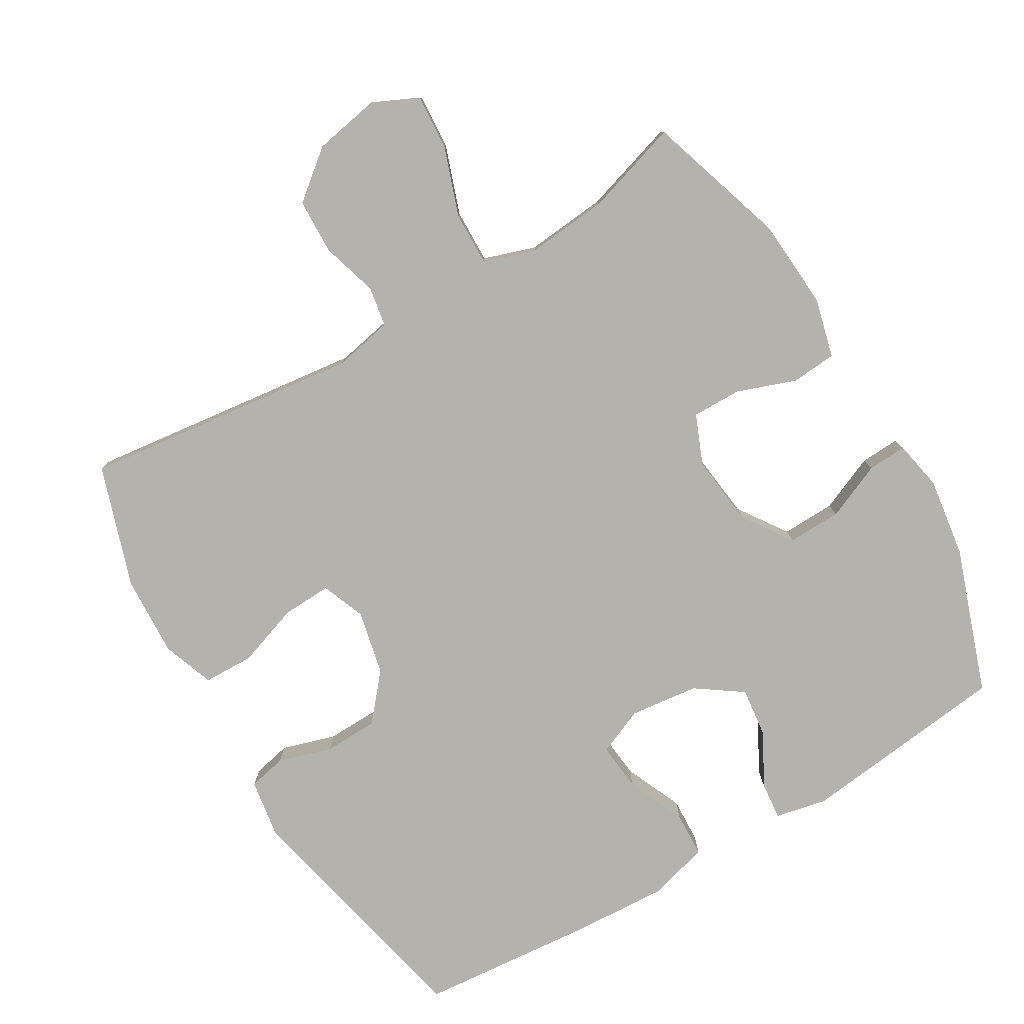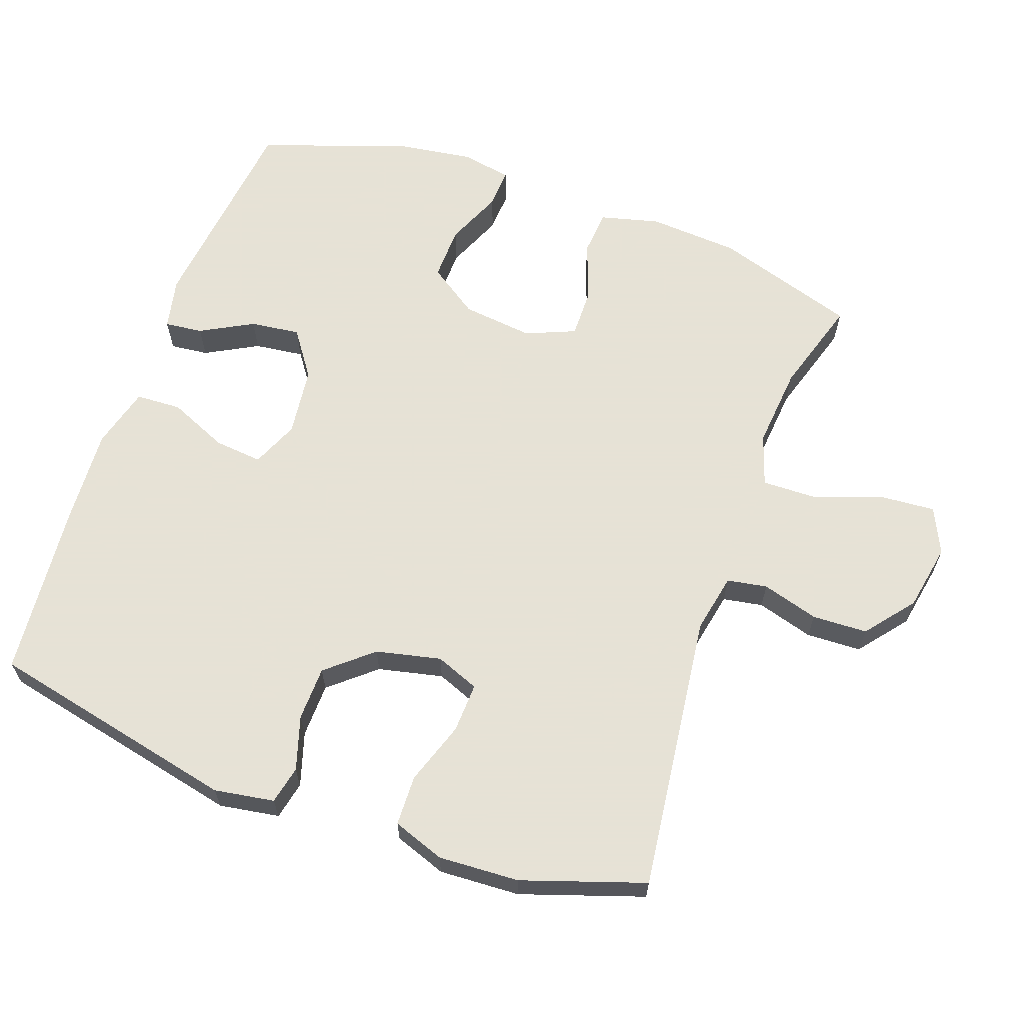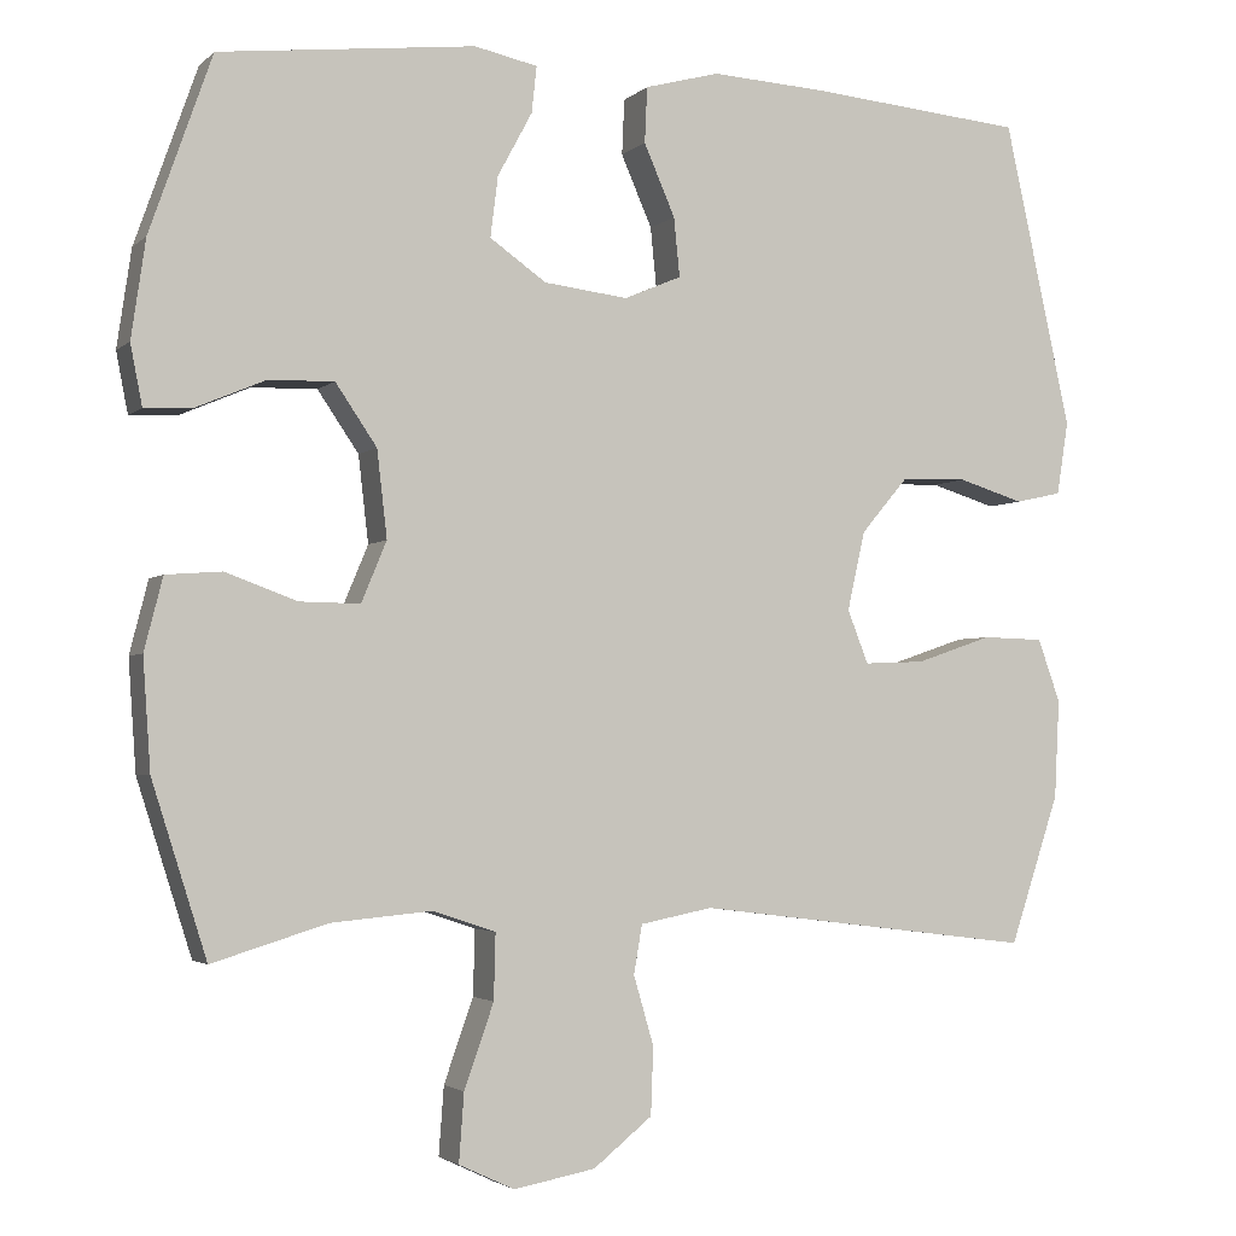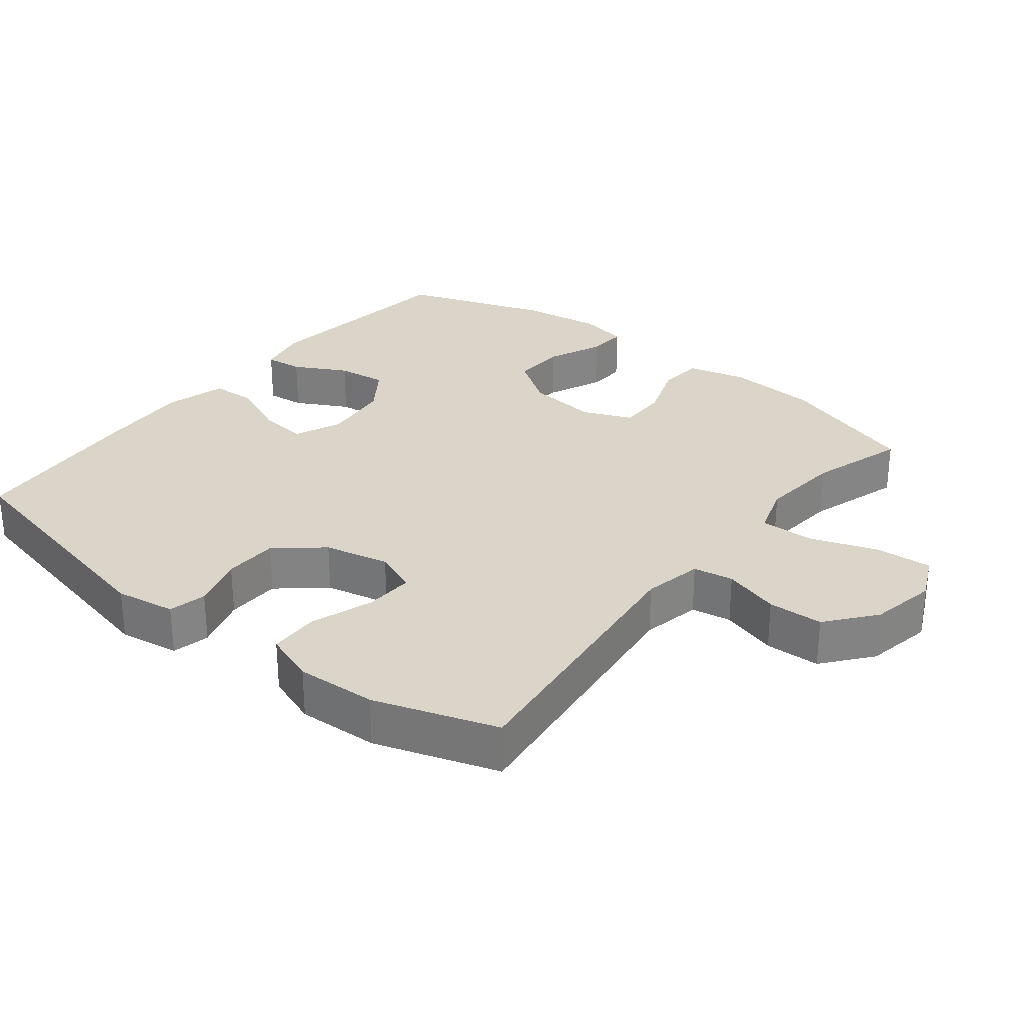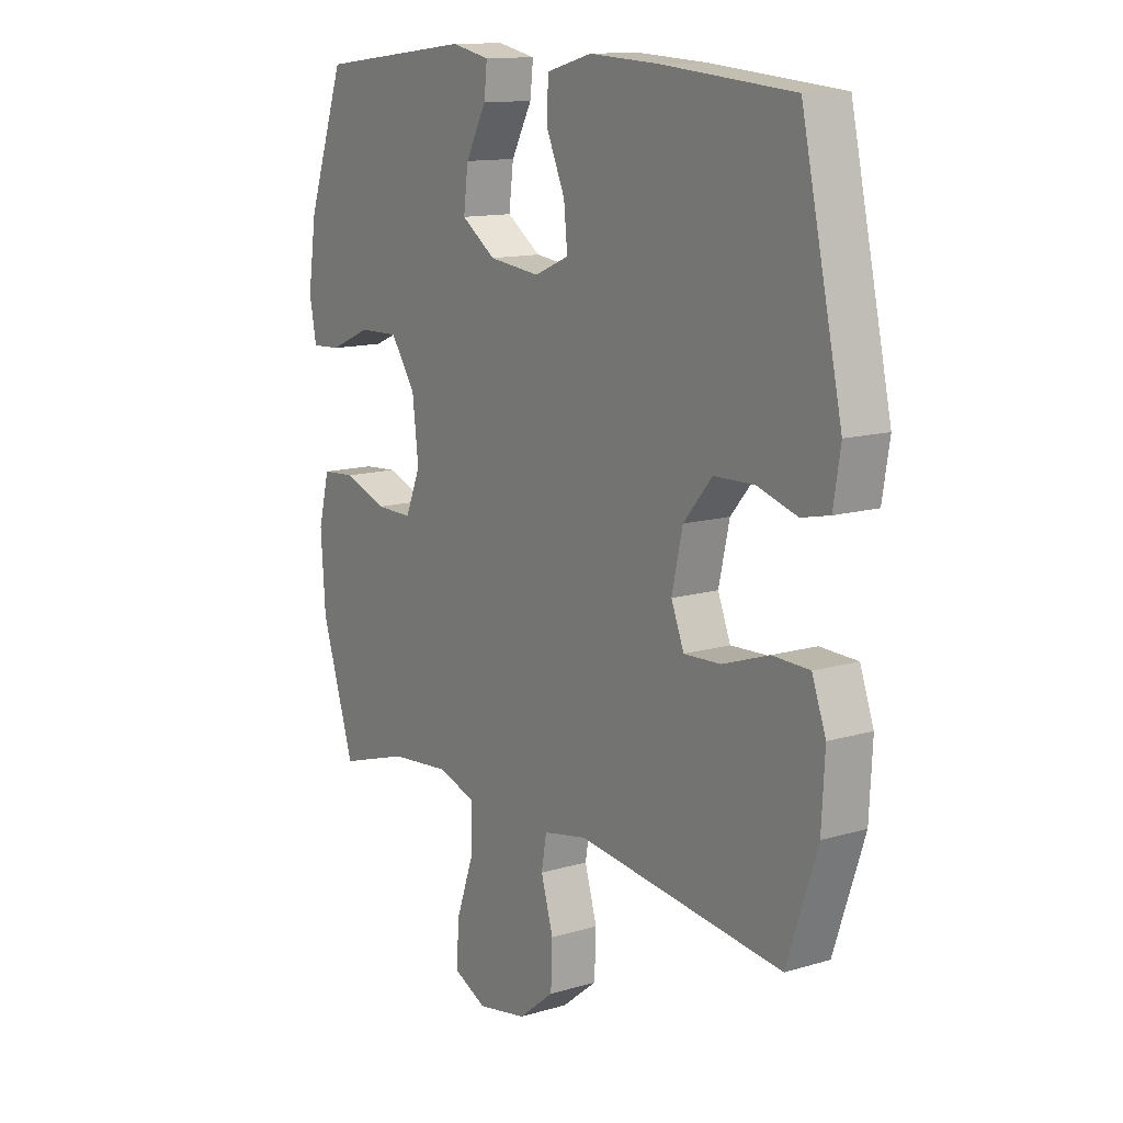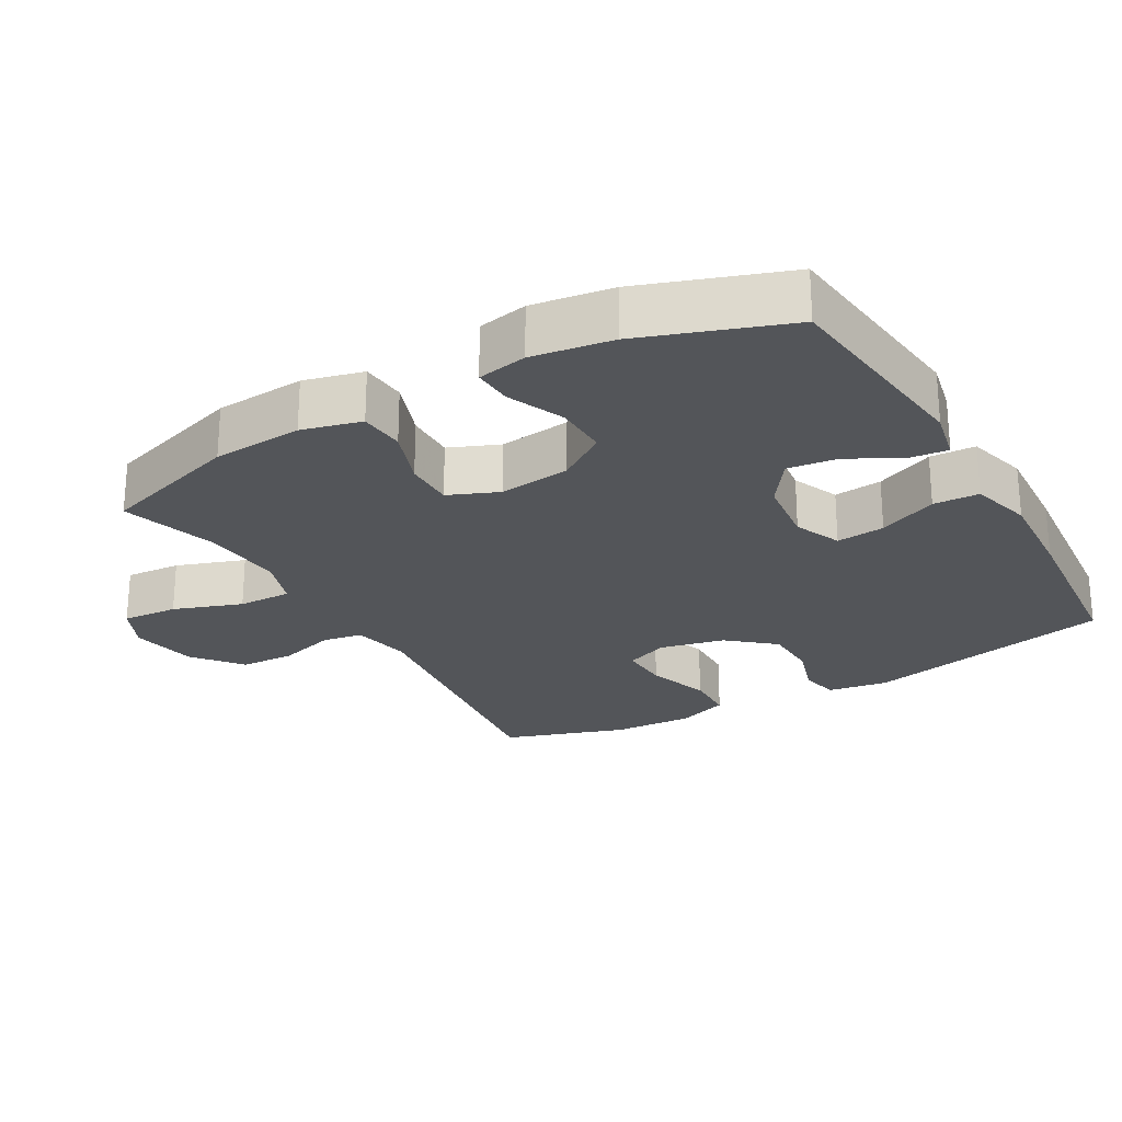
<metadata>
{"format":"obj","ext":"obj","renderer":"f3d","projection":"perspective","resolution":1024,"background":"white","views":[{"elev":-79.4,"azim":-149.3,"up":"+Y"},{"elev":63.8,"azim":109.6,"up":"+Y"},{"elev":-2.9,"azim":-22.3,"up":"+Z"},{"elev":29.2,"azim":128.6,"up":"+Y"},{"elev":12.8,"azim":55.6,"up":"+Z"},{"elev":-24.5,"azim":-60.2,"up":"+Y"}]}
</metadata>
<code>
v -0.5 0.07 -0.5
v -0.565 0.07 -0.295
v -0.574 0.07 -0.164
v -0.552 0.07 -0.078
v -0.486 0.07 -0.073
v -0.401 0.07 -0.104
v -0.329 0.07 -0.105
v -0.299 0.07 -0.033
v -0.311 0.07 0.07
v -0.36 0.07 0.142
v -0.438 0.07 0.14
v -0.52 0.07 0.105
v -0.577 0.07 0.102
v -0.591 0.07 0.174
v -0.574 0.07 0.29
v -0.5 0.07 0.5
v -0.196 0.07 0.535
v -0.121 0.07 0.519
v -0.127 0.07 0.464
v -0.168 0.07 0.388
v -0.177 0.07 0.316
v -0.11 0.07 0.269
v -0.01 0.07 0.257
v 0.058 0.07 0.286
v 0.051 0.07 0.356
v 0.014 0.07 0.441
v 0.017 0.07 0.507
v 0.106 0.07 0.531
v 0.244 0.07 0.523
v 0.5 0.07 0.5
v 0.58 0.07 0.137
v 0.566 0.07 0.05
v 0.511 0.07 0.038
v 0.433 0.07 0.062
v 0.354 0.07 0.06
v 0.298 0.07 -0.006
v 0.277 0.07 -0.1
v 0.302 0.07 -0.163
v 0.374 0.07 -0.16
v 0.465 0.07 -0.129
v 0.538 0.07 -0.131
v 0.565 0.07 -0.206
v 0.559 0.07 -0.323
v 0.5 0.07 -0.5
v 0.096 0.07 -0.45
v 0.01 0.07 -0.467
v 0 0.07 -0.525
v 0.024 0.07 -0.607
v 0.021 0.07 -0.687
v -0.049 0.07 -0.743
v -0.146 0.07 -0.761
v -0.212 0.07 -0.73
v -0.206 0.07 -0.649
v -0.171 0.07 -0.55
v -0.169 0.07 -0.472
v -0.244 0.07 -0.447
v -0.363 0.07 -0.458
v -0.5 0 -0.5
v -0.565 0 -0.295
v -0.574 0 -0.164
v -0.552 0 -0.078
v -0.486 0 -0.073
v -0.401 0 -0.104
v -0.329 0 -0.105
v -0.299 0 -0.033
v -0.311 0 0.07
v -0.36 0 0.142
v -0.438 0 0.14
v -0.52 0 0.105
v -0.577 0 0.102
v -0.591 0 0.174
v -0.574 0 0.29
v -0.5 0 0.5
v -0.196 0 0.535
v -0.121 0 0.519
v -0.127 0 0.464
v -0.168 0 0.388
v -0.177 0 0.316
v -0.11 0 0.269
v -0.01 0 0.257
v 0.058 0 0.286
v 0.051 0 0.356
v 0.014 0 0.441
v 0.017 0 0.507
v 0.106 0 0.531
v 0.244 0 0.523
v 0.5 0 0.5
v 0.58 0 0.137
v 0.566 0 0.05
v 0.511 0 0.038
v 0.433 0 0.062
v 0.354 0 0.06
v 0.298 0 -0.006
v 0.277 0 -0.1
v 0.302 0 -0.163
v 0.374 0 -0.16
v 0.465 0 -0.129
v 0.538 0 -0.131
v 0.565 0 -0.206
v 0.559 0 -0.323
v 0.5 0 -0.5
v 0.096 0 -0.45
v 0.01 0 -0.467
v 0 0 -0.525
v 0.024 0 -0.607
v 0.021 0 -0.687
v -0.049 0 -0.743
v -0.146 0 -0.761
v -0.212 0 -0.73
v -0.206 0 -0.649
v -0.171 0 -0.55
v -0.169 0 -0.472
v -0.244 0 -0.447
v -0.363 0 -0.458
f 52 53 54
f 51 52 54
f 50 51 54
f 49 50 54
f 48 49 54
f 47 48 54
f 46 47 54 55
f 45 46 55 56
f 43 44 45
f 42 43 45
f 41 42 45
f 40 41 45
f 39 40 45
f 38 39 45 56
f 32 33 34
f 31 32 34
f 30 31 34
f 29 30 34
f 28 29 34
f 27 28 34
f 26 27 34
f 25 26 34
f 24 25 34 35
f 23 24 35 36
f 18 19 20
f 17 18 20
f 16 17 20
f 15 16 20
f 14 15 20
f 13 14 20
f 12 13 20
f 11 12 20
f 10 11 20 21
f 9 10 21 22
f 4 5 6
f 3 4 6
f 2 3 6
f 1 2 6
f 57 1 6
f 57 6 7
f 57 7 8
f 56 57 8
f 38 56 8
f 37 38 8
f 23 36 37
f 22 23 37
f 9 22 37
f 8 9 37
f 111 110 109
f 111 109 108
f 111 108 107
f 111 107 106
f 111 106 105
f 111 105 104
f 112 111 104 103
f 113 112 103 102
f 102 101 100
f 102 100 99
f 102 99 98
f 102 98 97
f 102 97 96
f 113 102 96 95
f 91 90 89
f 91 89 88
f 91 88 87
f 91 87 86
f 91 86 85
f 91 85 84
f 91 84 83
f 91 83 82
f 92 91 82 81
f 93 92 81 80
f 77 76 75
f 77 75 74
f 77 74 73
f 77 73 72
f 77 72 71
f 77 71 70
f 77 70 69
f 77 69 68
f 78 77 68 67
f 79 78 67 66
f 63 62 61
f 63 61 60
f 63 60 59
f 63 59 58
f 63 58 114
f 64 63 114
f 65 64 114
f 65 114 113
f 65 113 95
f 65 95 94
f 94 93 80
f 94 80 79
f 94 79 66
f 94 66 65
f 1 58 59 2
f 2 59 60 3
f 3 60 61 4
f 4 61 62 5
f 5 62 63 6
f 6 63 64 7
f 7 64 65 8
f 8 65 66 9
f 9 66 67 10
f 10 67 68 11
f 11 68 69 12
f 12 69 70 13
f 13 70 71 14
f 14 71 72 15
f 15 72 73 16
f 16 73 74 17
f 17 74 75 18
f 18 75 76 19
f 19 76 77 20
f 20 77 78 21
f 21 78 79 22
f 22 79 80 23
f 23 80 81 24
f 24 81 82 25
f 25 82 83 26
f 26 83 84 27
f 27 84 85 28
f 28 85 86 29
f 29 86 87 30
f 30 87 88 31
f 31 88 89 32
f 32 89 90 33
f 33 90 91 34
f 34 91 92 35
f 35 92 93 36
f 36 93 94 37
f 37 94 95 38
f 38 95 96 39
f 39 96 97 40
f 40 97 98 41
f 41 98 99 42
f 42 99 100 43
f 43 100 101 44
f 44 101 102 45
f 45 102 103 46
f 46 103 104 47
f 47 104 105 48
f 48 105 106 49
f 49 106 107 50
f 50 107 108 51
f 51 108 109 52
f 52 109 110 53
f 53 110 111 54
f 54 111 112 55
f 55 112 113 56
f 56 113 114 57
f 57 114 58 1

</code>
